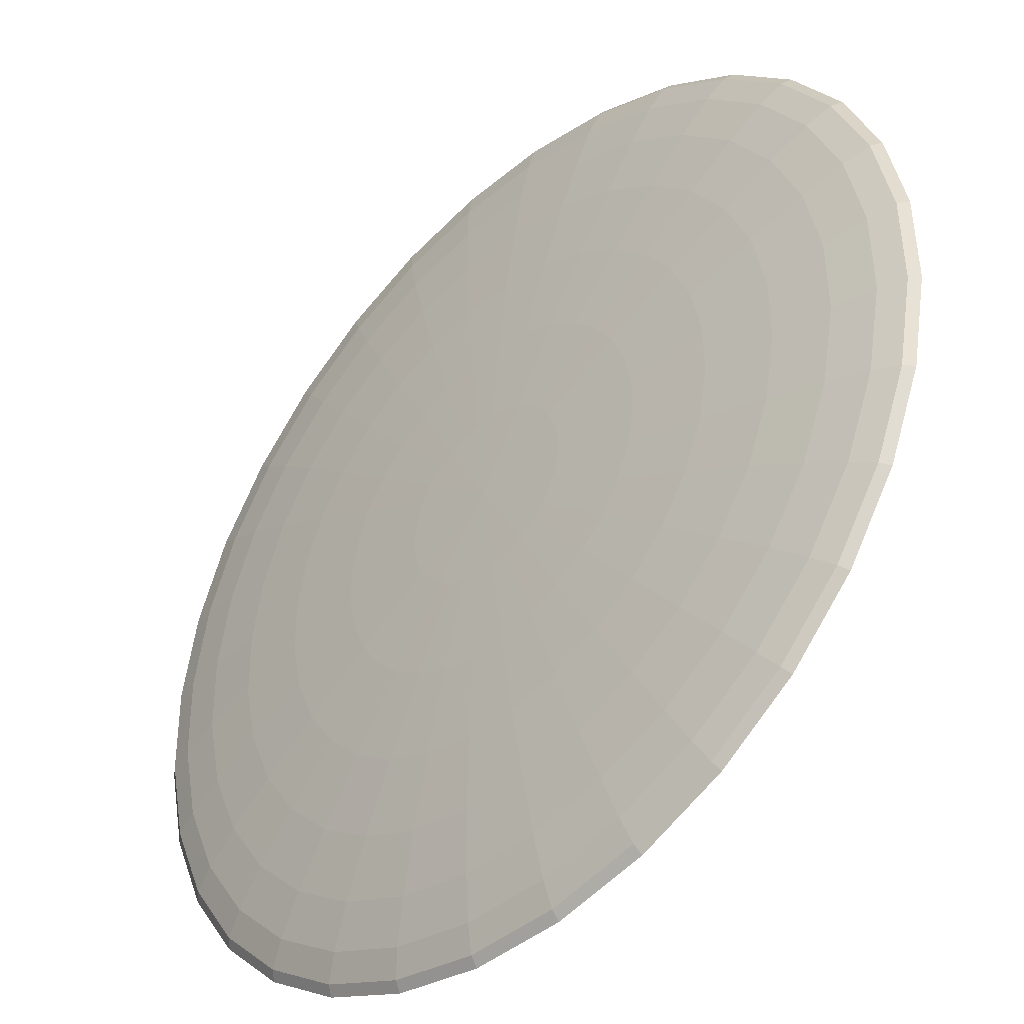
<metadata>
{"format":"obj","ext":"obj","renderer":"f3d","projection":"perspective","resolution":1024,"background":"white","views":[{"elev":30.0,"azim":163.5,"up":"+Z"}]}
</metadata>
<code>
o Sphere
v 0.03548 0.02762 -0.01448
v 0.05705 0.05399 -0.03988
v 0.07642 0.0783 -0.06376
v 0.09285 0.09959 -0.08518
v 0.1057 0.1171 -0.1033
v 0.1145 0.13 -0.1175
v 0.1189 0.138 -0.1272
v 0.1188 0.1407 -0.132
v 0.114 0.1379 -0.1317
v 0.05554 0.078 -0.08286
v 0.0387 0.02033 -0.01788
v 0.06337 0.03971 -0.04657
v 0.08559 0.05755 -0.07346
v 0.1045 0.07319 -0.09753
v 0.1194 0.08601 -0.1179
v 0.1298 0.09553 -0.1337
v 0.1351 0.1014 -0.1443
v 0.1353 0.1033 -0.1494
v 0.1302 0.1013 -0.1488
v 0.1202 0.09539 -0.1424
v 0.1055 0.08582 -0.1306
v 0.08677 0.07294 -0.1138
v 0.06471 0.05726 -0.09257
v 0.04017 0.03938 -0.0678
v 0.01408 0.01998 -0.04042
v 0.04091 0.01227 -0.02017
v 0.0677 0.0239 -0.05105
v 0.09188 0.03461 -0.07998
v 0.1125 0.04398 -0.1058
v 0.1289 0.05167 -0.1276
v 0.1402 0.05737 -0.1445
v 0.1462 0.06087 -0.1558
v 0.1466 0.06202 -0.1611
v 0.1413 0.0608 -0.1603
v 0.1306 0.05723 -0.1533
v 0.1149 0.05147 -0.1404
v 0.09477 0.04373 -0.1221
v 0.071 0.03431 -0.09908
v 0.0445 0.02357 -0.07228
v 0.01628 0.01192 -0.04271
v 0.04202 0.003752 -0.02125
v 0.06987 0.007182 -0.05317
v 0.09503 0.01034 -0.08305
v 0.1165 0.01309 -0.1097
v 0.1336 0.01534 -0.1322
v 0.1455 0.01701 -0.1496
v 0.1518 0.01802 -0.1612
v 0.1523 0.01834 -0.1667
v 0.1469 0.01795 -0.1657
v 0.1359 0.01687 -0.1584
v 0.1196 0.01515 -0.145
v 0.09879 0.01284 -0.126
v 0.07416 0.01004 -0.1022
v 0.04667 0.006851 -0.0744
v 0.01739 0.003402 -0.04378
v 0.04199 -0.004908 -0.02108
v 0.06981 -0.009807 -0.05283
v 0.09494 -0.01433 -0.08256
v 0.1164 -0.0183 -0.1091
v 0.1334 -0.02157 -0.1315
v 0.1453 -0.02401 -0.1488
v 0.1516 -0.02552 -0.1604
v 0.1521 -0.02606 -0.1658
v 0.1467 -0.02559 -0.1649
v 0.1357 -0.02414 -0.1576
v 0.1195 -0.02177 -0.1442
v 0.09867 -0.01855 -0.1254
v 0.07406 -0.01463 -0.1017
v 0.04661 -0.01014 -0.07406
v 0.01736 -0.005259 -0.04361
v 0.04081 -0.01337 -0.01966
v 0.0675 -0.02641 -0.05006
v 0.0916 -0.03844 -0.07853
v 0.1122 -0.04898 -0.104
v 0.1284 -0.05765 -0.1254
v 0.1398 -0.06409 -0.1421
v 0.1457 -0.06808 -0.1533
v 0.1461 -0.06945 -0.1586
v 0.1408 -0.06815 -0.1577
v 0.1302 -0.06423 -0.1509
v 0.1145 -0.05785 -0.1382
v 0.09442 -0.04924 -0.1202
v 0.07072 -0.03873 -0.09764
v 0.0443 -0.02674 -0.07129
v 0.01619 -0.01372 -0.0422
v 0.03854 -0.02132 -0.01706
v 0.06305 -0.042 -0.04496
v 0.08514 -0.06106 -0.07112
v 0.104 -0.07778 -0.09456
v 0.1188 -0.09151 -0.1144
v 0.129 -0.1017 -0.1298
v 0.1343 -0.108 -0.1402
v 0.1345 -0.1102 -0.1452
v 0.1294 -0.1081 -0.1447
v 0.1194 -0.1019 -0.1386
v 0.1048 -0.0917 -0.1271
v 0.0862 -0.07803 -0.1108
v 0.06426 -0.06136 -0.09023
v 0.03986 -0.04233 -0.06618
v 0.01392 -0.02167 -0.0396
v 0.03527 -0.02844 -0.01337
v 0.05663 -0.05596 -0.03771
v 0.07581 -0.08133 -0.06061
v 0.09208 -0.1036 -0.08118
v 0.1048 -0.1218 -0.09862
v 0.1135 -0.1354 -0.1123
v 0.1178 -0.1438 -0.1216
v 0.1177 -0.1467 -0.1263
v 0.1129 -0.1439 -0.1261
v 0.1039 -0.1356 -0.1211
v 0.09086 -0.122 -0.1114
v 0.07432 -0.1038 -0.09742
v 0.05493 -0.08163 -0.07972
v 0.03343 -0.05629 -0.05894
v 0.01064 -0.02879 -0.03591
v 0.03111 -0.03446 -0.008731
v 0.04847 -0.06777 -0.02862
v 0.06396 -0.09847 -0.0474
v 0.077 -0.1254 -0.06437
v 0.08708 -0.1475 -0.07886
v 0.09381 -0.1639 -0.09032
v 0.09694 -0.1741 -0.09831
v 0.09634 -0.1775 -0.1025
v 0.09204 -0.1741 -0.1028
v 0.0842 -0.1641 -0.09911
v 0.07313 -0.1477 -0.09162
v 0.05925 -0.1256 -0.08061
v 0.04309 -0.09877 -0.06651
v 0.02527 -0.0681 -0.04985
v 0.006482 -0.03481 -0.03127
v 0.02623 -0.03914 -0.003325
v 0.03889 -0.07696 -0.01801
v 0.05006 -0.1118 -0.032
v 0.05931 -0.1424 -0.04477
v 0.06628 -0.1675 -0.05581
v 0.0707 -0.1861 -0.06471
v 0.0724 -0.1976 -0.07112
v 0.07132 -0.2015 -0.0748
v 0.0675 -0.1977 -0.07561
v 0.06109 -0.1863 -0.07351
v 0.05233 -0.1677 -0.06858
v 0.04156 -0.1426 -0.06102
v 0.02919 -0.1121 -0.05111
v 0.0157 -0.07729 -0.03924
v 0.001601 -0.0395 -0.02586
v 0.02081 -0.04232 0.002643
v 0.02827 -0.0832 -0.006305
v 0.03464 -0.1209 -0.01501
v 0.03968 -0.1539 -0.02314
v 0.0432 -0.181 -0.03038
v 0.04505 -0.2012 -0.03645
v 0.04517 -0.2136 -0.04112
v 0.04356 -0.2178 -0.04421
v 0.04028 -0.2137 -0.04561
v 0.03544 -0.2013 -0.04525
v 0.02925 -0.1812 -0.04315
v 0.02193 -0.1542 -0.03939
v 0.01376 -0.1212 -0.03412
v 0.005072 -0.08353 -0.02753
v -0.003815 -0.04267 -0.01989
v 0.01507 -0.04387 0.008942
v 0.017 -0.08622 0.006051
v 0.01829 -0.1253 0.002927
v 0.01887 -0.1595 -0.000309
v 0.01872 -0.1876 -0.003533
v 0.01786 -0.2085 -0.006622
v 0.01631 -0.2214 -0.009456
v 0.01413 -0.2257 -0.01193
v 0.01141 -0.2214 -0.01394
v 0.008248 -0.2086 -0.01541
v 0.004772 -0.1878 -0.0163
v 0.001112 -0.1598 -0.01656
v -0.00259 -0.1256 -0.01618
v -0.006193 -0.08655 -0.01518
v -0.009557 -0.04422 -0.01359
v 0.009221 -0.04372 0.01533
v 0.005533 -0.08593 0.01858
v 0.001633 -0.1248 0.02112
v -0.00233 -0.159 0.02285
v -0.006204 -0.187 0.02369
v -0.009839 -0.2078 0.02363
v -0.0131 -0.2206 0.02266
v -0.01585 -0.225 0.02082
v -0.018 -0.2207 0.01818
v -0.01945 -0.2079 0.01484
v -0.02015 -0.1872 0.01093
v -0.02008 -0.1592 0.006598
v -0.01925 -0.1251 0.002014
v -0.01767 -0.08626 -0.002647
v -0.01541 -0.04407 -0.007207
v 0.003492 -0.04188 0.02156
v -0.005706 -0.08233 0.03081
v -0.01468 -0.1196 0.03887
v -0.0231 -0.1523 0.04544
v -0.03062 -0.1791 0.05026
v -0.03697 -0.1991 0.05314
v -0.0419 -0.2114 0.05399
v -0.04522 -0.2156 0.05276
v -0.0468 -0.2115 0.04951
v -0.04658 -0.1992 0.04435
v -0.04457 -0.1793 0.03749
v -0.04085 -0.1526 0.02919
v -0.03556 -0.1199 0.01976
v -0.0289 -0.08266 0.009578
v -0.02114 -0.04223 -0.000974
v -0.01256 -0.000179 -0.01149
v -0.001899 -0.03843 0.0274
v -0.01628 -0.07556 0.04226
v -0.03003 -0.1098 0.05549
v -0.04263 -0.1398 0.06659
v -0.0536 -0.1644 0.07513
v -0.0625 -0.1828 0.08079
v -0.069 -0.194 0.08334
v -0.07285 -0.1979 0.08268
v -0.0739 -0.1941 0.07885
v -0.07211 -0.1829 0.07199
v -0.06755 -0.1646 0.06237
v -0.06039 -0.1401 0.05034
v -0.05091 -0.1101 0.03638
v -0.03948 -0.07589 0.02103
v -0.02653 -0.03878 0.004862
v -0.006743 -0.03349 0.03262
v -0.02578 -0.06588 0.05249
v -0.04383 -0.09574 0.07035
v -0.06019 -0.1219 0.0855
v -0.07424 -0.1434 0.09737
v -0.08544 -0.1594 0.1055
v -0.09335 -0.1692 0.1096
v -0.09768 -0.1726 0.1094
v -0.09825 -0.1693 0.1051
v -0.09505 -0.1595 0.0967
v -0.08819 -0.1436 0.0846
v -0.07795 -0.1222 0.06925
v -0.06471 -0.09603 0.05124
v -0.04898 -0.06621 0.03126
v -0.03137 -0.03385 0.01008
v -0.01086 -0.02727 0.03701
v -0.03385 -0.05366 0.06111
v -0.05554 -0.078 0.08287
v -0.0751 -0.09934 0.1014
v -0.09177 -0.1169 0.1161
v -0.1049 -0.1299 0.1263
v -0.114 -0.1379 0.1317
v -0.1188 -0.1407 0.132
v -0.1189 -0.138 0.1272
v -0.1145 -0.13 0.1175
v -0.1057 -0.1171 0.1033
v -0.09285 -0.09959 0.08518
v -0.07642 -0.0783 0.06376
v -0.05705 -0.05399 0.03988
v -0.03548 -0.02762 0.01448
v -0.01408 -0.01998 0.04042
v -0.04017 -0.03938 0.0678
v -0.06471 -0.05726 0.09257
v -0.08677 -0.07294 0.1138
v -0.1055 -0.08582 0.1306
v -0.1202 -0.09539 0.1424
v -0.1302 -0.1013 0.1488
v -0.1353 -0.1033 0.1494
v -0.1351 -0.1014 0.1443
v -0.1298 -0.09553 0.1337
v -0.1194 -0.08601 0.1179
v -0.1045 -0.07319 0.09753
v -0.08559 -0.05756 0.07346
v -0.06337 -0.03971 0.04657
v -0.0387 -0.02033 0.01788
v -0.01628 -0.01192 0.04271
v -0.0445 -0.02357 0.07228
v -0.071 -0.03431 0.09908
v -0.09477 -0.04373 0.1221
v -0.1149 -0.05147 0.1404
v -0.1306 -0.05723 0.1533
v -0.1413 -0.0608 0.1603
v -0.1466 -0.06202 0.1611
v -0.1462 -0.06087 0.1558
v -0.1402 -0.05737 0.1445
v -0.1289 -0.05167 0.1276
v -0.1125 -0.04398 0.1058
v -0.09188 -0.03461 0.07998
v -0.0677 -0.0239 0.05105
v -0.04091 -0.01227 0.02017
v -0.01739 -0.003402 0.04378
v -0.04667 -0.006851 0.0744
v -0.07416 -0.01004 0.1022
v -0.09879 -0.01284 0.126
v -0.1196 -0.01515 0.145
v -0.1359 -0.01687 0.1584
v -0.1469 -0.01795 0.1657
v -0.1523 -0.01834 0.1667
v -0.1518 -0.01802 0.1612
v -0.1455 -0.01701 0.1496
v -0.1336 -0.01534 0.1322
v -0.1165 -0.01309 0.1097
v -0.09503 -0.01034 0.08305
v -0.06987 -0.007182 0.05317
v -0.04202 -0.003752 0.02125
v 0.01256 0.000179 0.01149
v -0.01736 0.005259 0.04361
v -0.04661 0.01014 0.07406
v -0.07406 0.01463 0.1017
v -0.09867 0.01855 0.1254
v -0.1195 0.02177 0.1442
v -0.1357 0.02414 0.1576
v -0.1467 0.02559 0.1649
v -0.1521 0.02606 0.1658
v -0.1516 0.02552 0.1604
v -0.1453 0.02401 0.1488
v -0.1334 0.02157 0.1315
v -0.1164 0.0183 0.1091
v -0.09494 0.01433 0.08256
v -0.06981 0.009807 0.05283
v -0.04199 0.004908 0.02108
v -0.01619 0.01372 0.0422
v -0.0443 0.02674 0.07129
v -0.07072 0.03873 0.09764
v -0.09442 0.04924 0.1202
v -0.1145 0.05784 0.1382
v -0.1302 0.06423 0.1509
v -0.1408 0.06815 0.1577
v -0.1461 0.06945 0.1586
v -0.1457 0.06808 0.1533
v -0.1398 0.06409 0.1421
v -0.1284 0.05765 0.1254
v -0.1122 0.04898 0.104
v -0.0916 0.03843 0.07853
v -0.0675 0.02641 0.05006
v -0.04081 0.01337 0.01966
v -0.01392 0.02167 0.0396
v -0.03986 0.04233 0.06618
v -0.06426 0.06136 0.09023
v -0.0862 0.07803 0.1108
v -0.1048 0.0917 0.1271
v -0.1194 0.1019 0.1386
v -0.1294 0.1081 0.1447
v -0.1345 0.1102 0.1452
v -0.1343 0.108 0.1402
v -0.129 0.1017 0.1298
v -0.1188 0.09151 0.1144
v -0.104 0.07778 0.09456
v -0.08514 0.06106 0.07112
v -0.06305 0.042 0.04496
v -0.03854 0.02132 0.01706
v -0.01064 0.02879 0.03591
v -0.03343 0.05629 0.05894
v -0.05493 0.08163 0.07972
v -0.07432 0.1038 0.09742
v -0.09086 0.122 0.1114
v -0.1039 0.1356 0.1211
v -0.1129 0.1439 0.1261
v -0.1177 0.1467 0.1263
v -0.1178 0.1438 0.1216
v -0.1135 0.1354 0.1123
v -0.1048 0.1218 0.09862
v -0.09208 0.1036 0.08118
v -0.07581 0.08133 0.06061
v -0.05663 0.05596 0.03771
v -0.03527 0.02844 0.01337
v -0.006482 0.03481 0.03127
v -0.02527 0.0681 0.04985
v -0.04309 0.09877 0.06651
v -0.05925 0.1256 0.08061
v -0.07313 0.1477 0.09162
v -0.08421 0.1641 0.09911
v -0.09204 0.1741 0.1028
v -0.09634 0.1775 0.1025
v -0.09694 0.1741 0.09831
v -0.09381 0.1639 0.09032
v -0.08708 0.1475 0.07886
v -0.077 0.1254 0.06437
v -0.06396 0.09847 0.0474
v -0.04847 0.06777 0.02862
v -0.03111 0.03446 0.008732
v -0.001601 0.0395 0.02586
v -0.0157 0.07729 0.03924
v -0.02919 0.1121 0.05111
v -0.04156 0.1426 0.06102
v -0.05233 0.1677 0.06858
v -0.06109 0.1863 0.07351
v -0.0675 0.1977 0.07561
v -0.07132 0.2015 0.0748
v -0.0724 0.1976 0.07112
v -0.0707 0.1861 0.06471
v -0.06628 0.1675 0.05581
v -0.05931 0.1424 0.04477
v -0.05006 0.1118 0.032
v -0.03889 0.07696 0.01801
v -0.02623 0.03914 0.003325
v 0.003815 0.04267 0.01989
v -0.005072 0.08353 0.02753
v -0.01376 0.1212 0.03412
v -0.02193 0.1542 0.03939
v -0.02925 0.1812 0.04315
v -0.03544 0.2013 0.04525
v -0.04028 0.2137 0.04561
v -0.04356 0.2178 0.04421
v -0.04517 0.2136 0.04112
v -0.04505 0.2012 0.03645
v -0.0432 0.181 0.03038
v -0.03968 0.1539 0.02314
v -0.03464 0.1209 0.01501
v -0.02827 0.0832 0.006305
v -0.02081 0.04232 -0.002643
v 0.009557 0.04422 0.01359
v 0.006193 0.08655 0.01518
v 0.00259 0.1256 0.01618
v -0.001112 0.1598 0.01656
v -0.004772 0.1878 0.0163
v -0.008248 0.2086 0.01541
v -0.01141 0.2214 0.01394
v -0.01413 0.2257 0.01193
v -0.01631 0.2214 0.009456
v -0.01786 0.2085 0.006622
v -0.01872 0.1876 0.003533
v -0.01887 0.1595 0.000309
v -0.01829 0.1253 -0.002927
v -0.017 0.08622 -0.006051
v -0.01507 0.04387 -0.008942
v 0.01541 0.04407 0.007207
v 0.01766 0.08626 0.002647
v 0.01925 0.1251 -0.002014
v 0.02008 0.1592 -0.006598
v 0.02015 0.1872 -0.01093
v 0.01945 0.2079 -0.01484
v 0.018 0.2207 -0.01818
v 0.01585 0.225 -0.02082
v 0.0131 0.2206 -0.02266
v 0.009839 0.2078 -0.02363
v 0.006204 0.187 -0.02369
v 0.00233 0.159 -0.02285
v -0.001633 0.1248 -0.02112
v -0.005533 0.08593 -0.01858
v -0.009221 0.04372 -0.01533
v 0.02114 0.04223 0.000974
v 0.0289 0.08266 -0.009578
v 0.03556 0.1199 -0.01976
v 0.04085 0.1526 -0.02919
v 0.04457 0.1793 -0.03749
v 0.04658 0.1992 -0.04435
v 0.0468 0.2115 -0.04951
v 0.04522 0.2156 -0.05276
v 0.0419 0.2114 -0.05399
v 0.03697 0.1991 -0.05314
v 0.03062 0.1791 -0.05026
v 0.0231 0.1523 -0.04544
v 0.01468 0.1196 -0.03887
v 0.005705 0.08233 -0.03081
v -0.003492 0.04188 -0.02156
v 0.02653 0.03878 -0.004862
v 0.03948 0.07589 -0.02103
v 0.05091 0.1101 -0.03638
v 0.06039 0.1401 -0.05034
v 0.06755 0.1646 -0.06237
v 0.07211 0.1829 -0.07199
v 0.0739 0.1941 -0.07885
v 0.07285 0.1979 -0.08268
v 0.069 0.194 -0.08334
v 0.0625 0.1828 -0.08079
v 0.0536 0.1644 -0.07513
v 0.04263 0.1398 -0.06659
v 0.03003 0.1098 -0.05549
v 0.01628 0.07556 -0.04226
v 0.001899 0.03843 -0.0274
v 0.03137 0.03385 -0.01008
v 0.04898 0.06621 -0.03126
v 0.06471 0.09603 -0.05124
v 0.07795 0.1222 -0.06925
v 0.08819 0.1436 -0.0846
v 0.09505 0.1595 -0.0967
v 0.09825 0.1693 -0.1051
v 0.09768 0.1726 -0.1094
v 0.09335 0.1692 -0.1096
v 0.08544 0.1594 -0.1055
v 0.07424 0.1434 -0.09737
v 0.06019 0.1219 -0.0855
v 0.04383 0.09574 -0.07035
v 0.02578 0.06588 -0.05249
v 0.006743 0.03349 -0.03262
v 0.1049 0.1299 -0.1263
v 0.09177 0.1169 -0.1161
v 0.0751 0.09934 -0.1014
v 0.03385 0.05366 -0.06111
v 0.01086 0.02727 -0.03701
f 8 7 17 18
f 1 297 11
f 206 482 25
f 9 8 18 19
f 2 1 11 12
f 478 9 19 20
f 3 2 12 13
f 479 478 20 21
f 4 3 13 14
f 480 479 21 22
f 5 4 14 15
f 10 480 22 23
f 6 5 15 16
f 481 10 23 24
f 7 6 16 17
f 482 481 24 25
f 24 23 38 39
f 17 16 31 32
f 25 24 39 40
f 18 17 32 33
f 11 297 26
f 206 25 40
f 19 18 33 34
f 12 11 26 27
f 20 19 34 35
f 13 12 27 28
f 21 20 35 36
f 14 13 28 29
f 22 21 36 37
f 15 14 29 30
f 23 22 37 38
f 16 15 30 31
f 36 35 50 51
f 29 28 43 44
f 37 36 51 52
f 30 29 44 45
f 38 37 52 53
f 31 30 45 46
f 39 38 53 54
f 32 31 46 47
f 40 39 54 55
f 33 32 47 48
f 26 297 41
f 206 40 55
f 34 33 48 49
f 27 26 41 42
f 35 34 49 50
f 28 27 42 43
f 55 54 69 70
f 48 47 62 63
f 41 297 56
f 206 55 70
f 49 48 63 64
f 42 41 56 57
f 50 49 64 65
f 43 42 57 58
f 51 50 65 66
f 44 43 58 59
f 52 51 66 67
f 45 44 59 60
f 53 52 67 68
f 46 45 60 61
f 54 53 68 69
f 47 46 61 62
f 59 58 73 74
f 67 66 81 82
f 60 59 74 75
f 68 67 82 83
f 61 60 75 76
f 69 68 83 84
f 62 61 76 77
f 70 69 84 85
f 63 62 77 78
f 56 297 71
f 206 70 85
f 64 63 78 79
f 57 56 71 72
f 65 64 79 80
f 58 57 72 73
f 66 65 80 81
f 78 77 92 93
f 71 297 86
f 206 85 100
f 79 78 93 94
f 72 71 86 87
f 80 79 94 95
f 73 72 87 88
f 81 80 95 96
f 74 73 88 89
f 82 81 96 97
f 75 74 89 90
f 83 82 97 98
f 76 75 90 91
f 84 83 98 99
f 77 76 91 92
f 85 84 99 100
f 97 96 111 112
f 90 89 104 105
f 98 97 112 113
f 91 90 105 106
f 99 98 113 114
f 92 91 106 107
f 100 99 114 115
f 93 92 107 108
f 86 297 101
f 206 100 115
f 94 93 108 109
f 87 86 101 102
f 95 94 109 110
f 88 87 102 103
f 96 95 110 111
f 89 88 103 104
f 101 297 116
f 206 115 130
f 109 108 123 124
f 102 101 116 117
f 110 109 124 125
f 103 102 117 118
f 111 110 125 126
f 104 103 118 119
f 112 111 126 127
f 105 104 119 120
f 113 112 127 128
f 106 105 120 121
f 114 113 128 129
f 107 106 121 122
f 115 114 129 130
f 108 107 122 123
f 120 119 134 135
f 128 127 142 143
f 121 120 135 136
f 129 128 143 144
f 122 121 136 137
f 130 129 144 145
f 123 122 137 138
f 116 297 131
f 206 130 145
f 124 123 138 139
f 117 116 131 132
f 125 124 139 140
f 118 117 132 133
f 126 125 140 141
f 119 118 133 134
f 127 126 141 142
f 139 138 153 154
f 132 131 146 147
f 140 139 154 155
f 133 132 147 148
f 141 140 155 156
f 134 133 148 149
f 142 141 156 157
f 135 134 149 150
f 143 142 157 158
f 136 135 150 151
f 144 143 158 159
f 137 136 151 152
f 145 144 159 160
f 138 137 152 153
f 131 297 146
f 206 145 160
f 158 157 172 173
f 151 150 165 166
f 159 158 173 174
f 152 151 166 167
f 160 159 174 175
f 153 152 167 168
f 146 297 161
f 206 160 175
f 154 153 168 169
f 147 146 161 162
f 155 154 169 170
f 148 147 162 163
f 156 155 170 171
f 149 148 163 164
f 157 156 171 172
f 150 149 164 165
f 170 169 184 185
f 163 162 177 178
f 171 170 185 186
f 164 163 178 179
f 172 171 186 187
f 165 164 179 180
f 173 172 187 188
f 166 165 180 181
f 174 173 188 189
f 167 166 181 182
f 175 174 189 190
f 168 167 182 183
f 161 297 176
f 206 175 190
f 169 168 183 184
f 162 161 176 177
f 189 188 203 204
f 182 181 196 197
f 190 189 204 205
f 183 182 197 198
f 176 297 191
f 206 190 205
f 184 183 198 199
f 177 176 191 192
f 185 184 199 200
f 178 177 192 193
f 186 185 200 201
f 179 178 193 194
f 187 186 201 202
f 180 179 194 195
f 188 187 202 203
f 181 180 195 196
f 193 192 208 209
f 201 200 216 217
f 194 193 209 210
f 202 201 217 218
f 195 194 210 211
f 203 202 218 219
f 196 195 211 212
f 204 203 219 220
f 197 196 212 213
f 205 204 220 221
f 198 197 213 214
f 191 297 207
f 206 205 221
f 199 198 214 215
f 192 191 207 208
f 200 199 215 216
f 213 212 227 228
f 221 220 235 236
f 214 213 228 229
f 207 297 222
f 206 221 236
f 215 214 229 230
f 208 207 222 223
f 216 215 230 231
f 209 208 223 224
f 217 216 231 232
f 210 209 224 225
f 218 217 232 233
f 211 210 225 226
f 219 218 233 234
f 212 211 226 227
f 220 219 234 235
f 232 231 246 247
f 225 224 239 240
f 233 232 247 248
f 226 225 240 241
f 234 233 248 249
f 227 226 241 242
f 235 234 249 250
f 228 227 242 243
f 236 235 250 251
f 229 228 243 244
f 222 297 237
f 206 236 251
f 230 229 244 245
f 223 222 237 238
f 231 230 245 246
f 224 223 238 239
f 251 250 265 266
f 244 243 258 259
f 237 297 252
f 206 251 266
f 245 244 259 260
f 238 237 252 253
f 246 245 260 261
f 239 238 253 254
f 247 246 261 262
f 240 239 254 255
f 248 247 262 263
f 241 240 255 256
f 249 248 263 264
f 242 241 256 257
f 250 249 264 265
f 243 242 257 258
f 255 254 269 270
f 263 262 277 278
f 256 255 270 271
f 264 263 278 279
f 257 256 271 272
f 265 264 279 280
f 258 257 272 273
f 266 265 280 281
f 259 258 273 274
f 252 297 267
f 206 266 281
f 260 259 274 275
f 253 252 267 268
f 261 260 275 276
f 254 253 268 269
f 262 261 276 277
f 274 273 288 289
f 267 297 282
f 206 281 296
f 275 274 289 290
f 268 267 282 283
f 276 275 290 291
f 269 268 283 284
f 277 276 291 292
f 270 269 284 285
f 278 277 292 293
f 271 270 285 286
f 279 278 293 294
f 272 271 286 287
f 280 279 294 295
f 273 272 287 288
f 281 280 295 296
f 293 292 308 309
f 286 285 301 302
f 294 293 309 310
f 287 286 302 303
f 295 294 310 311
f 288 287 303 304
f 296 295 311 312
f 289 288 304 305
f 282 297 298
f 206 296 312
f 290 289 305 306
f 283 282 298 299
f 291 290 306 307
f 284 283 299 300
f 292 291 307 308
f 285 284 300 301
f 206 312 327
f 306 305 320 321
f 299 298 313 314
f 307 306 321 322
f 300 299 314 315
f 308 307 322 323
f 301 300 315 316
f 309 308 323 324
f 302 301 316 317
f 310 309 324 325
f 303 302 317 318
f 311 310 325 326
f 304 303 318 319
f 312 311 326 327
f 305 304 319 320
f 298 297 313
f 325 324 339 340
f 318 317 332 333
f 326 325 340 341
f 319 318 333 334
f 327 326 341 342
f 320 319 334 335
f 313 297 328
f 206 327 342
f 321 320 335 336
f 314 313 328 329
f 322 321 336 337
f 315 314 329 330
f 323 322 337 338
f 316 315 330 331
f 324 323 338 339
f 317 316 331 332
f 329 328 343 344
f 337 336 351 352
f 330 329 344 345
f 338 337 352 353
f 331 330 345 346
f 339 338 353 354
f 332 331 346 347
f 340 339 354 355
f 333 332 347 348
f 341 340 355 356
f 334 333 348 349
f 342 341 356 357
f 335 334 349 350
f 328 297 343
f 206 342 357
f 336 335 350 351
f 348 347 362 363
f 356 355 370 371
f 349 348 363 364
f 357 356 371 372
f 350 349 364 365
f 343 297 358
f 206 357 372
f 351 350 365 366
f 344 343 358 359
f 352 351 366 367
f 345 344 359 360
f 353 352 367 368
f 346 345 360 361
f 354 353 368 369
f 347 346 361 362
f 355 354 369 370
f 367 366 381 382
f 360 359 374 375
f 368 367 382 383
f 361 360 375 376
f 369 368 383 384
f 362 361 376 377
f 370 369 384 385
f 363 362 377 378
f 371 370 385 386
f 364 363 378 379
f 372 371 386 387
f 365 364 379 380
f 358 297 373
f 206 372 387
f 366 365 380 381
f 359 358 373 374
f 386 385 400 401
f 379 378 393 394
f 387 386 401 402
f 380 379 394 395
f 373 297 388
f 206 387 402
f 381 380 395 396
f 374 373 388 389
f 382 381 396 397
f 375 374 389 390
f 383 382 397 398
f 376 375 390 391
f 384 383 398 399
f 377 376 391 392
f 385 384 399 400
f 378 377 392 393
f 390 389 404 405
f 398 397 412 413
f 391 390 405 406
f 399 398 413 414
f 392 391 406 407
f 400 399 414 415
f 393 392 407 408
f 401 400 415 416
f 394 393 408 409
f 402 401 416 417
f 395 394 409 410
f 388 297 403
f 206 402 417
f 396 395 410 411
f 389 388 403 404
f 397 396 411 412
f 409 408 423 424
f 417 416 431 432
f 410 409 424 425
f 403 297 418
f 206 417 432
f 411 410 425 426
f 404 403 418 419
f 412 411 426 427
f 405 404 419 420
f 413 412 427 428
f 406 405 420 421
f 414 413 428 429
f 407 406 421 422
f 415 414 429 430
f 408 407 422 423
f 416 415 430 431
f 428 427 442 443
f 421 420 435 436
f 429 428 443 444
f 422 421 436 437
f 430 429 444 445
f 423 422 437 438
f 431 430 445 446
f 424 423 438 439
f 432 431 446 447
f 425 424 439 440
f 418 297 433
f 206 432 447
f 426 425 440 441
f 419 418 433 434
f 427 426 441 442
f 420 419 434 435
f 447 446 461 462
f 440 439 454 455
f 433 297 448
f 206 447 462
f 441 440 455 456
f 434 433 448 449
f 442 441 456 457
f 435 434 449 450
f 443 442 457 458
f 436 435 450 451
f 444 443 458 459
f 437 436 451 452
f 445 444 459 460
f 438 437 452 453
f 446 445 460 461
f 439 438 453 454
f 459 458 473 474
f 452 451 466 467
f 460 459 474 475
f 453 452 467 468
f 461 460 475 476
f 454 453 468 469
f 462 461 476 477
f 455 454 469 470
f 448 297 463
f 206 462 477
f 456 455 470 471
f 449 448 463 464
f 457 456 471 472
f 450 449 464 465
f 458 457 472 473
f 451 450 465 466
f 463 297 1
f 206 477 482
f 471 470 8 9
f 464 463 1 2
f 472 471 9 478
f 465 464 2 3
f 473 472 478 479
f 466 465 3 4
f 474 473 479 480
f 467 466 4 5
f 475 474 480 10
f 468 467 5 6
f 476 475 10 481
f 469 468 6 7
f 477 476 481 482
f 470 469 7 8

</code>
